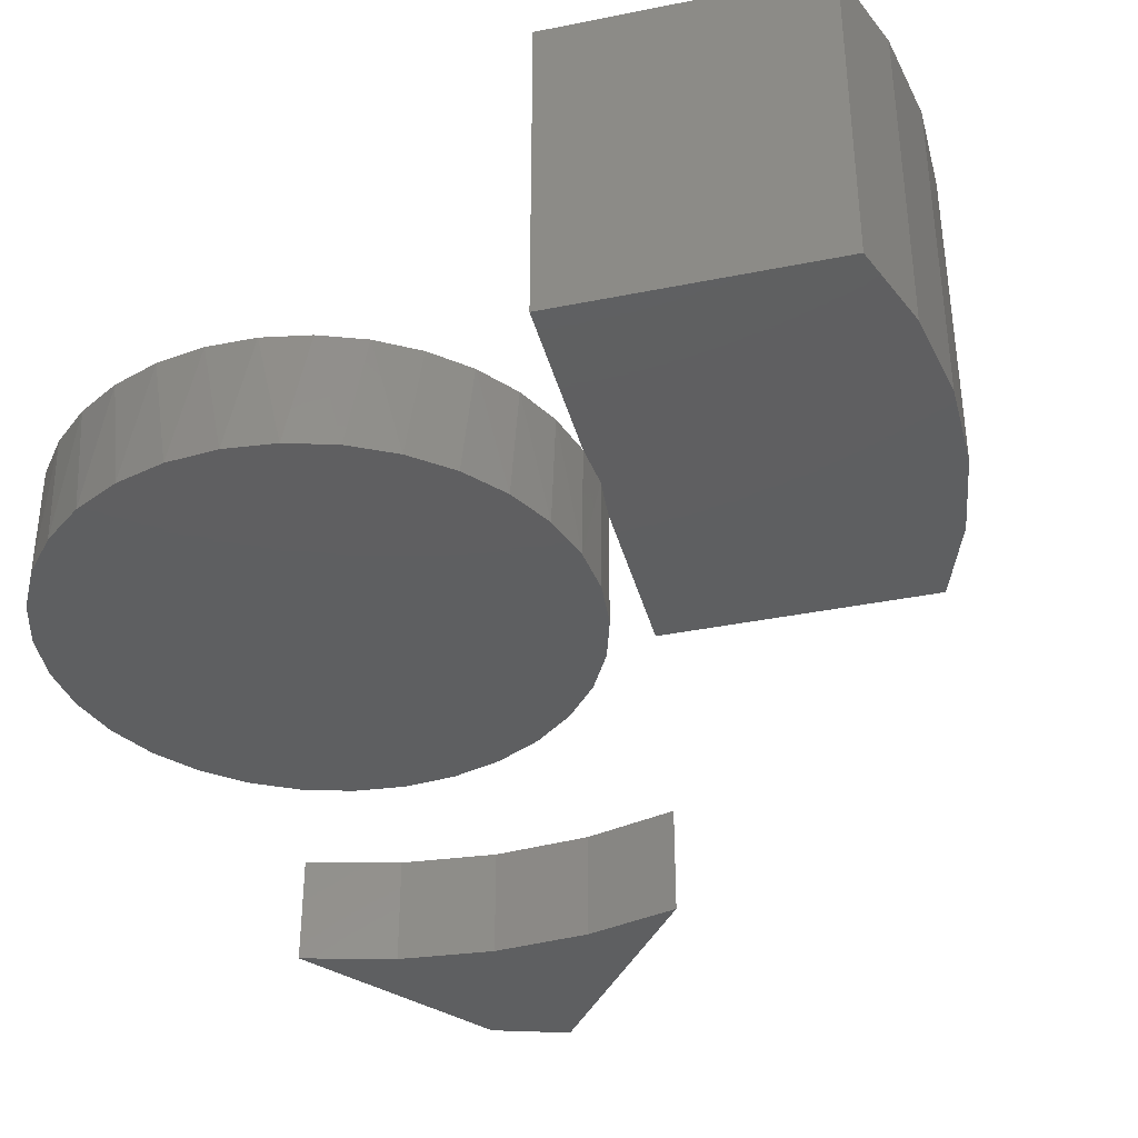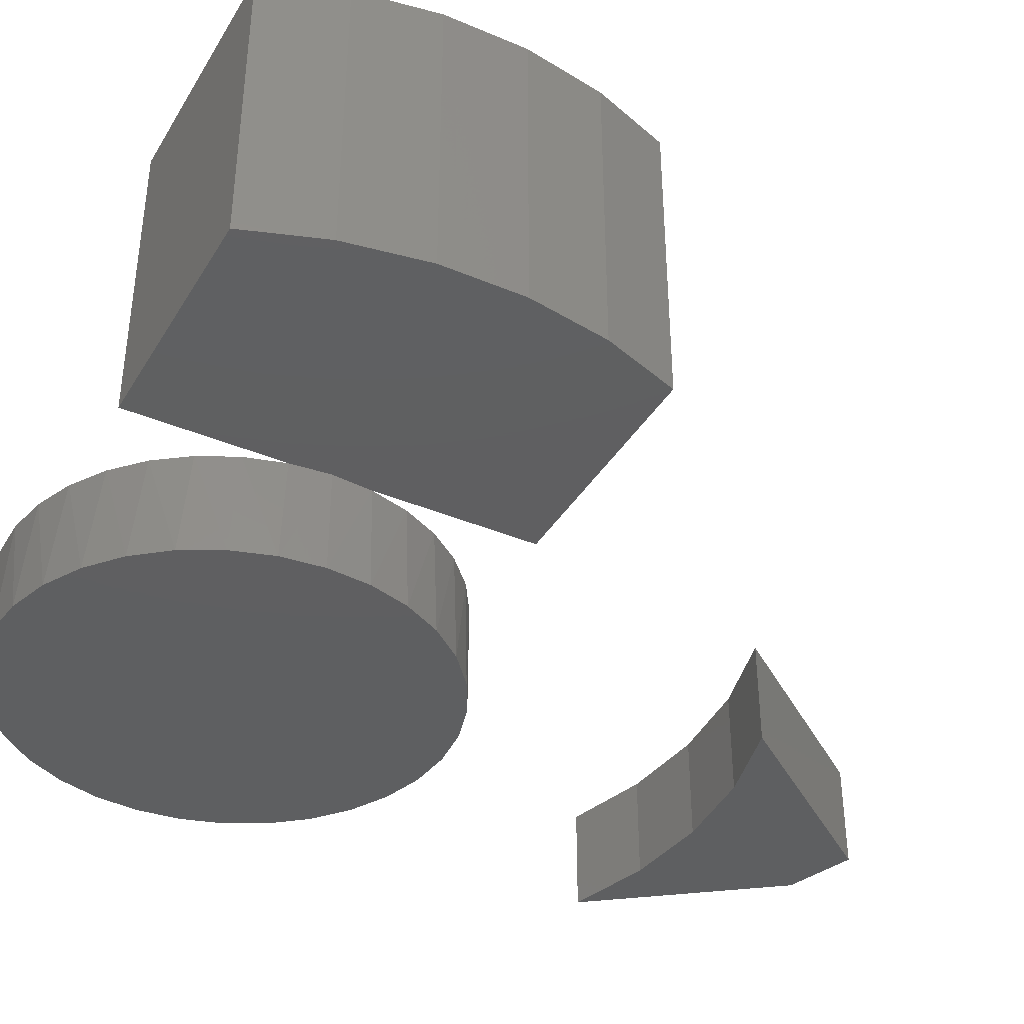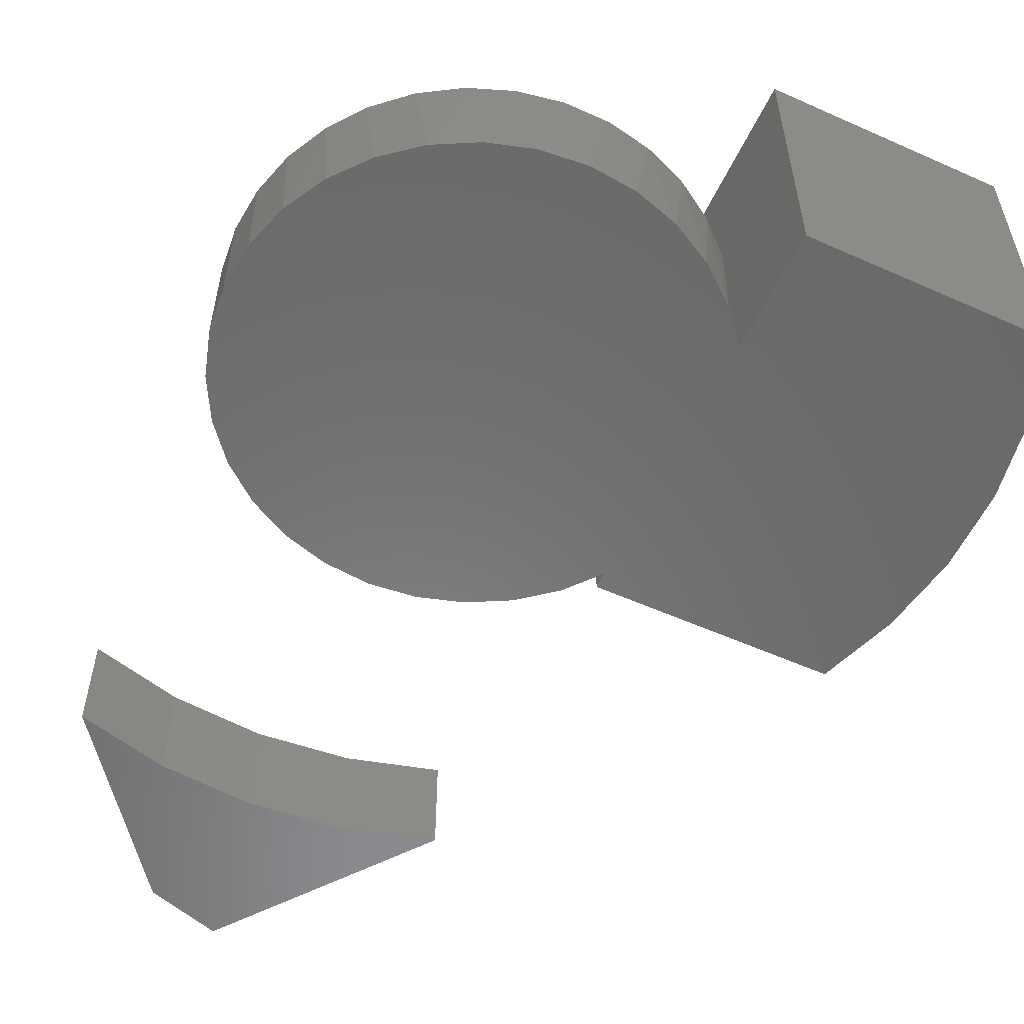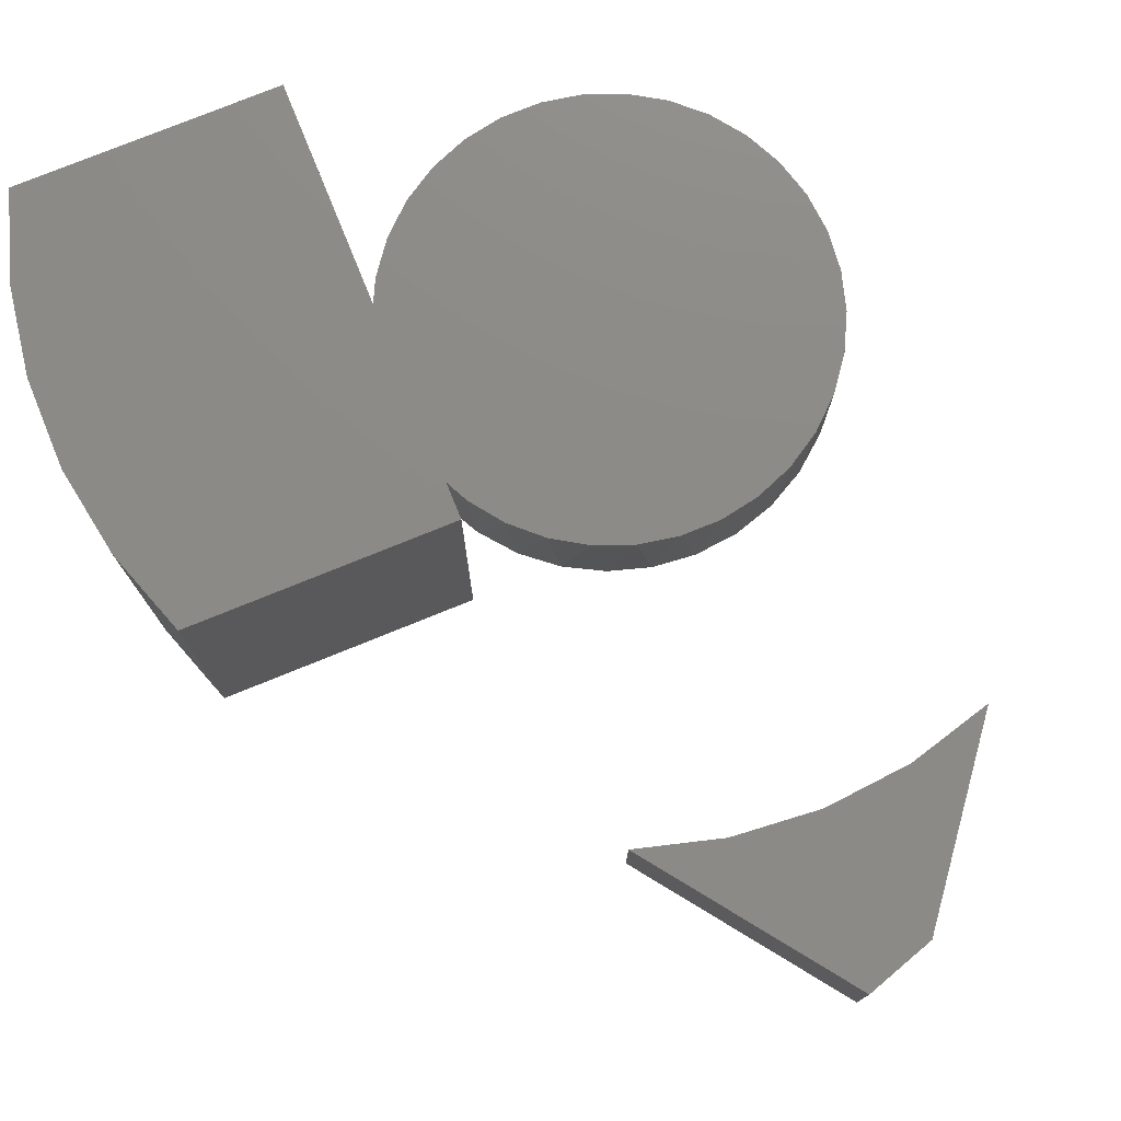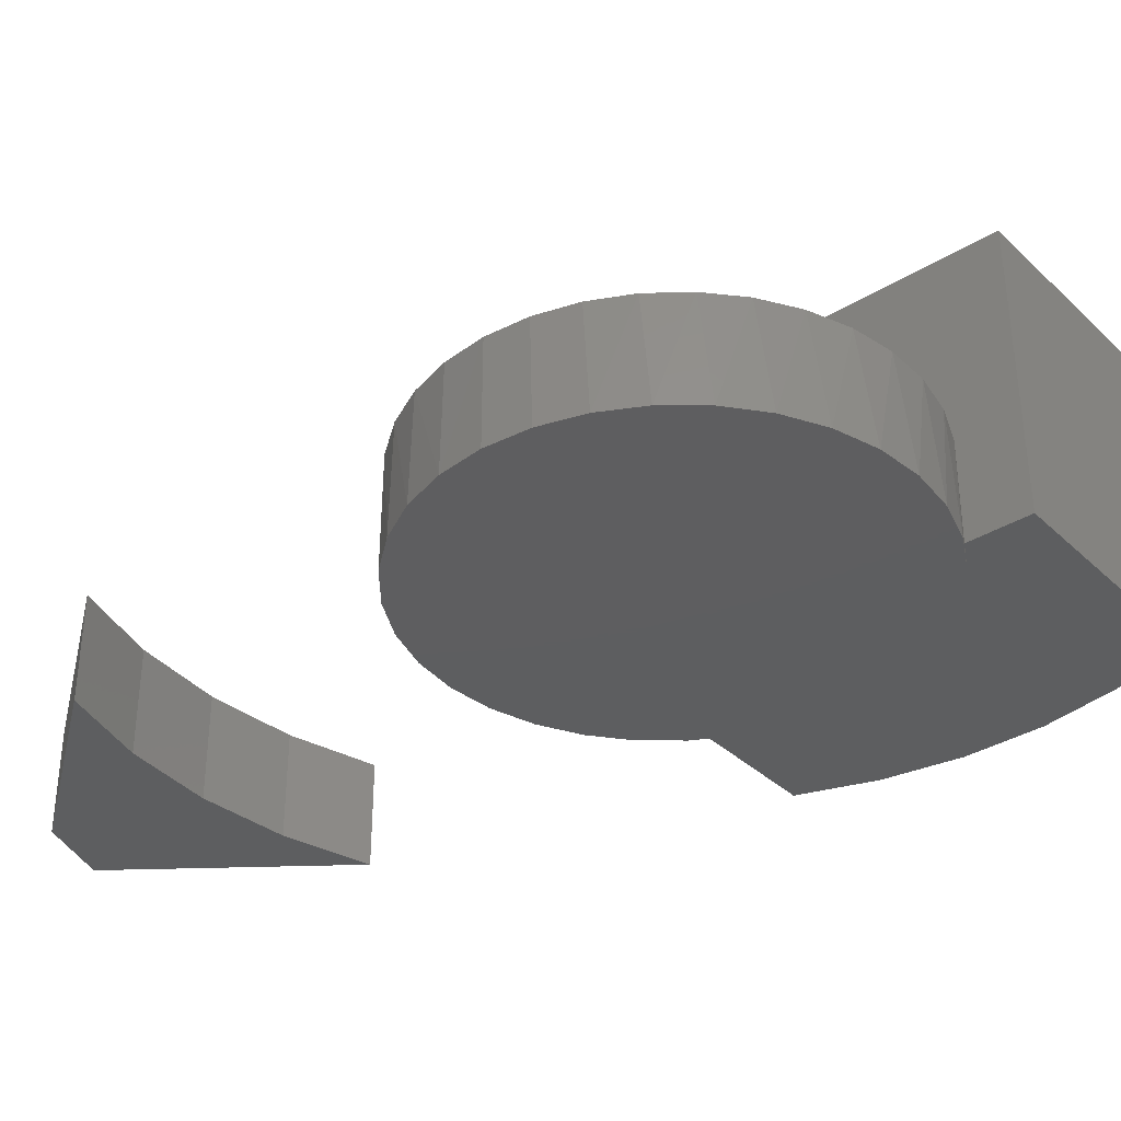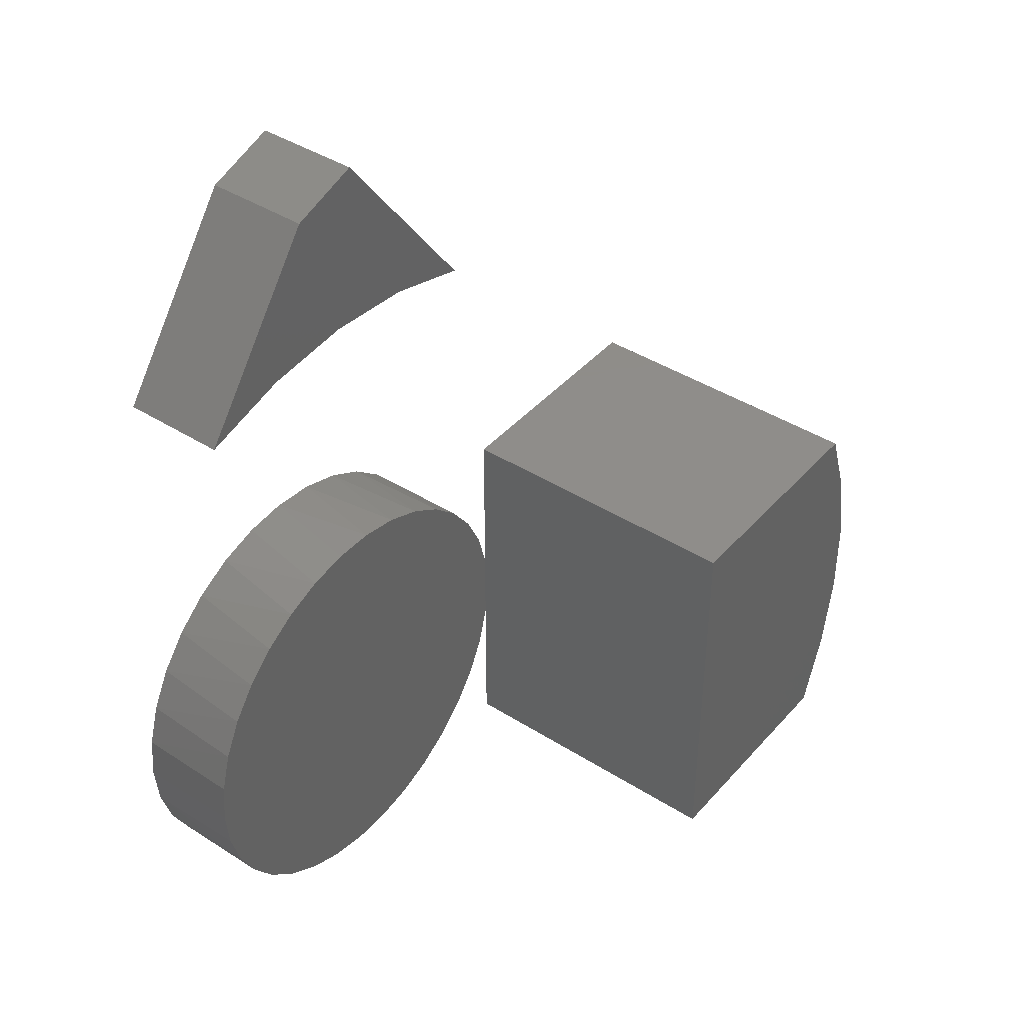
<metadata>
{"format":"stl","ext":"stl","renderer":"f3d","projection":"perspective","resolution":1024,"background":"white","views":[{"elev":-37.9,"azim":14.4,"up":"+Z"},{"elev":-38.4,"azim":61.9,"up":"+Z"},{"elev":-56.2,"azim":-25.0,"up":"+Z"},{"elev":76.8,"azim":157.9,"up":"+Z"},{"elev":-35.3,"azim":-50.8,"up":"+Z"},{"elev":41.7,"azim":-52.6,"up":"+Y"}]}
</metadata>
<code>
# stl→obj: 98 verts, 188 faces
v 0.2383 0 0.1094
v 0.5358 -0.04028 0.1094
v 0.2344 -0.04304 0.1094
v 0.2344 0.04304 0.1094
v 0.2344 0.2188 0.1094
v 0.4922 0.2188 0.1094
v 0.5211 0.1352 0.1094
v 0.5358 0.0481 0.1094
v 0.4922 -0.2109 0.1094
v 0.2344 -0.2109 0.1094
v 0.5211 -0.1274 0.1094
v 0.02381 0.2356 0.1094
v -0.01988 0.2356 0.1094
v -0.06283 0.2276 0.1094
v 0.06674 0.2275 0.1094
v 0.06674 -0.2275 0.1094
v -0.01988 -0.2356 0.1094
v 0.02381 -0.2356 0.1094
v 0.1075 0.2117 0.1094
v -0.1036 0.2119 0.1094
v 0.1446 0.1886 0.1094
v -0.1407 0.1889 0.1094
v 0.1768 0.1591 0.1094
v -0.173 0.1595 0.1094
v 0.2031 0.1242 0.1094
v -0.1994 0.1246 0.1094
v 0.2225 0.08508 0.1094
v -0.2189 0.08552 0.1094
v -0.2308 0.0435 0.1094
v 0.2344 0.006168 0.1094
v -0.2349 2.897e-17 0.1094
v -0.2308 -0.0435 0.1094
v 0.2225 -0.08508 0.1094
v -0.2189 -0.08552 0.1094
v 0.2031 -0.1242 0.1094
v -0.1994 -0.1246 0.1094
v 0.1768 -0.1591 0.1094
v -0.173 -0.1595 0.1094
v 0.1446 -0.1886 0.1094
v -0.1407 -0.1889 0.1094
v 0.1075 -0.2117 0.1094
v -0.1036 -0.2119 0.1094
v -0.06283 -0.2276 0.1094
v 0.2338 -0.04616 0
v 0.2203 -0.09054 0
v 0.1984 -0.1314 0
v 0.169 -0.1673 0
v 0.1332 -0.1967 0
v 0.09227 -0.2186 0
v 0.04788 -0.232 0
v 0.001727 -0.2366 0
v -0.04443 -0.232 0
v -0.08881 -0.2186 0
v -0.1297 -0.1967 0
v -0.1656 -0.1673 0
v -0.195 -0.1314 0
v -0.2169 -0.09054 0
v -0.2303 -0.04616 0
v 0.2383 0 0
v -0.2349 2.897e-17 0
v -0.2303 0.04616 0
v -0.2169 0.09054 0
v -0.195 0.1314 0
v -0.1656 0.1673 0
v -0.1297 0.1967 0
v -0.08881 0.2186 0
v -0.04443 0.232 0
v 0.001727 0.2366 0
v 0.04788 0.232 0
v 0.09227 0.2186 0
v 0.1332 0.1967 0
v 0.169 0.1673 0
v 0.1984 0.1314 0
v 0.2203 0.09054 0
v 0.2338 0.04616 0
v 0.2344 -0.2109 0.4297
v 0.2344 0.006168 0.4297
v 0.2344 0.2188 0.4297
v 0.4922 -0.2109 0.4297
v 0.5211 -0.1274 0.4297
v 0.5358 -0.04028 0.4297
v 0.5358 0.0481 0.4297
v 0.5211 0.1352 0.4297
v 0.4922 0.2188 0.4297
v -0.04537 0.6865 0.1094
v -0.1875 0.5 0.1094
v -0.09525 0.5252 0.1094
v 3.295e-17 0.5337 0.1094
v 0.09525 0.5252 0.1094
v 0.1875 0.5 0.1094
v 0.03 0.7111 0.1094
v -0.04537 0.6865 0
v 0.03 0.7111 0
v 0.1875 0.5 0
v 0.09525 0.5252 0
v 3.295e-17 0.5337 0
v -0.09525 0.5252 0
v -0.1875 0.5 0
f 1 2 3
f 4 5 6
f 4 6 7
f 4 7 8
f 4 8 2
f 4 2 1
f 9 10 11
f 11 10 3
f 11 3 2
f 12 13 14
f 12 14 15
f 16 17 18
f 15 14 19
f 19 14 20
f 19 20 21
f 21 20 22
f 21 22 23
f 23 22 24
f 23 24 25
f 25 24 26
f 25 26 27
f 27 26 28
f 27 28 4
f 4 28 29
f 4 29 30
f 30 29 31
f 30 31 3
f 3 31 32
f 3 32 33
f 33 32 34
f 33 34 35
f 35 34 36
f 35 36 37
f 37 36 38
f 37 38 39
f 39 38 40
f 39 40 41
f 41 40 42
f 41 42 16
f 16 42 43
f 16 43 17
f 44 33 45
f 45 33 35
f 45 35 46
f 46 35 37
f 46 37 47
f 47 37 39
f 47 39 48
f 48 39 41
f 48 41 49
f 49 41 16
f 49 16 50
f 50 16 18
f 50 18 51
f 18 17 51
f 52 51 17
f 17 43 52
f 53 52 43
f 43 42 53
f 54 53 42
f 42 40 54
f 55 54 40
f 40 38 55
f 56 55 38
f 38 36 56
f 57 56 36
f 36 34 57
f 58 57 34
f 59 1 44
f 44 1 3
f 44 3 33
f 31 60 32
f 32 60 58
f 32 58 34
f 61 28 62
f 62 28 26
f 62 26 63
f 63 26 24
f 63 24 64
f 64 24 22
f 64 22 65
f 65 22 20
f 65 20 66
f 66 20 14
f 66 14 67
f 67 14 13
f 67 13 68
f 68 13 12
f 68 12 69
f 12 15 69
f 70 69 15
f 15 19 70
f 71 70 19
f 19 21 71
f 72 71 21
f 21 23 72
f 73 72 23
f 23 25 73
f 74 73 25
f 25 27 74
f 75 74 27
f 60 31 61
f 61 31 29
f 61 29 28
f 1 59 4
f 4 59 75
f 4 75 27
f 10 76 3
f 3 76 77
f 3 77 30
f 30 77 4
f 4 77 78
f 4 78 5
f 76 79 80
f 76 80 81
f 76 81 82
f 76 82 77
f 77 82 83
f 77 83 84
f 77 84 78
f 6 5 84
f 84 5 78
f 6 84 7
f 7 84 83
f 7 83 8
f 8 83 82
f 8 82 2
f 2 82 81
f 2 81 11
f 11 81 80
f 11 80 9
f 9 80 79
f 10 9 76
f 76 9 79
f 85 86 87
f 85 87 88
f 85 88 89
f 85 89 90
f 85 90 91
f 92 93 94
f 92 94 95
f 92 95 96
f 92 96 97
f 92 97 98
f 85 92 86
f 86 92 98
f 90 94 91
f 91 94 93
f 91 93 85
f 85 93 92
f 96 87 97
f 97 87 86
f 97 86 98
f 87 96 88
f 88 96 95
f 88 95 89
f 89 95 94
f 89 94 90
f 68 69 67
f 66 67 69
f 70 66 69
f 50 52 49
f 51 52 50
f 52 53 49
f 49 53 54
f 49 54 48
f 48 54 55
f 48 55 47
f 47 55 56
f 47 56 46
f 46 56 57
f 46 57 45
f 45 57 58
f 45 58 44
f 44 58 60
f 44 60 59
f 59 60 61
f 59 61 75
f 75 61 62
f 75 62 74
f 74 62 63
f 74 63 73
f 73 63 64
f 73 64 72
f 72 64 65
f 72 65 71
f 71 65 66
f 71 66 70

</code>
